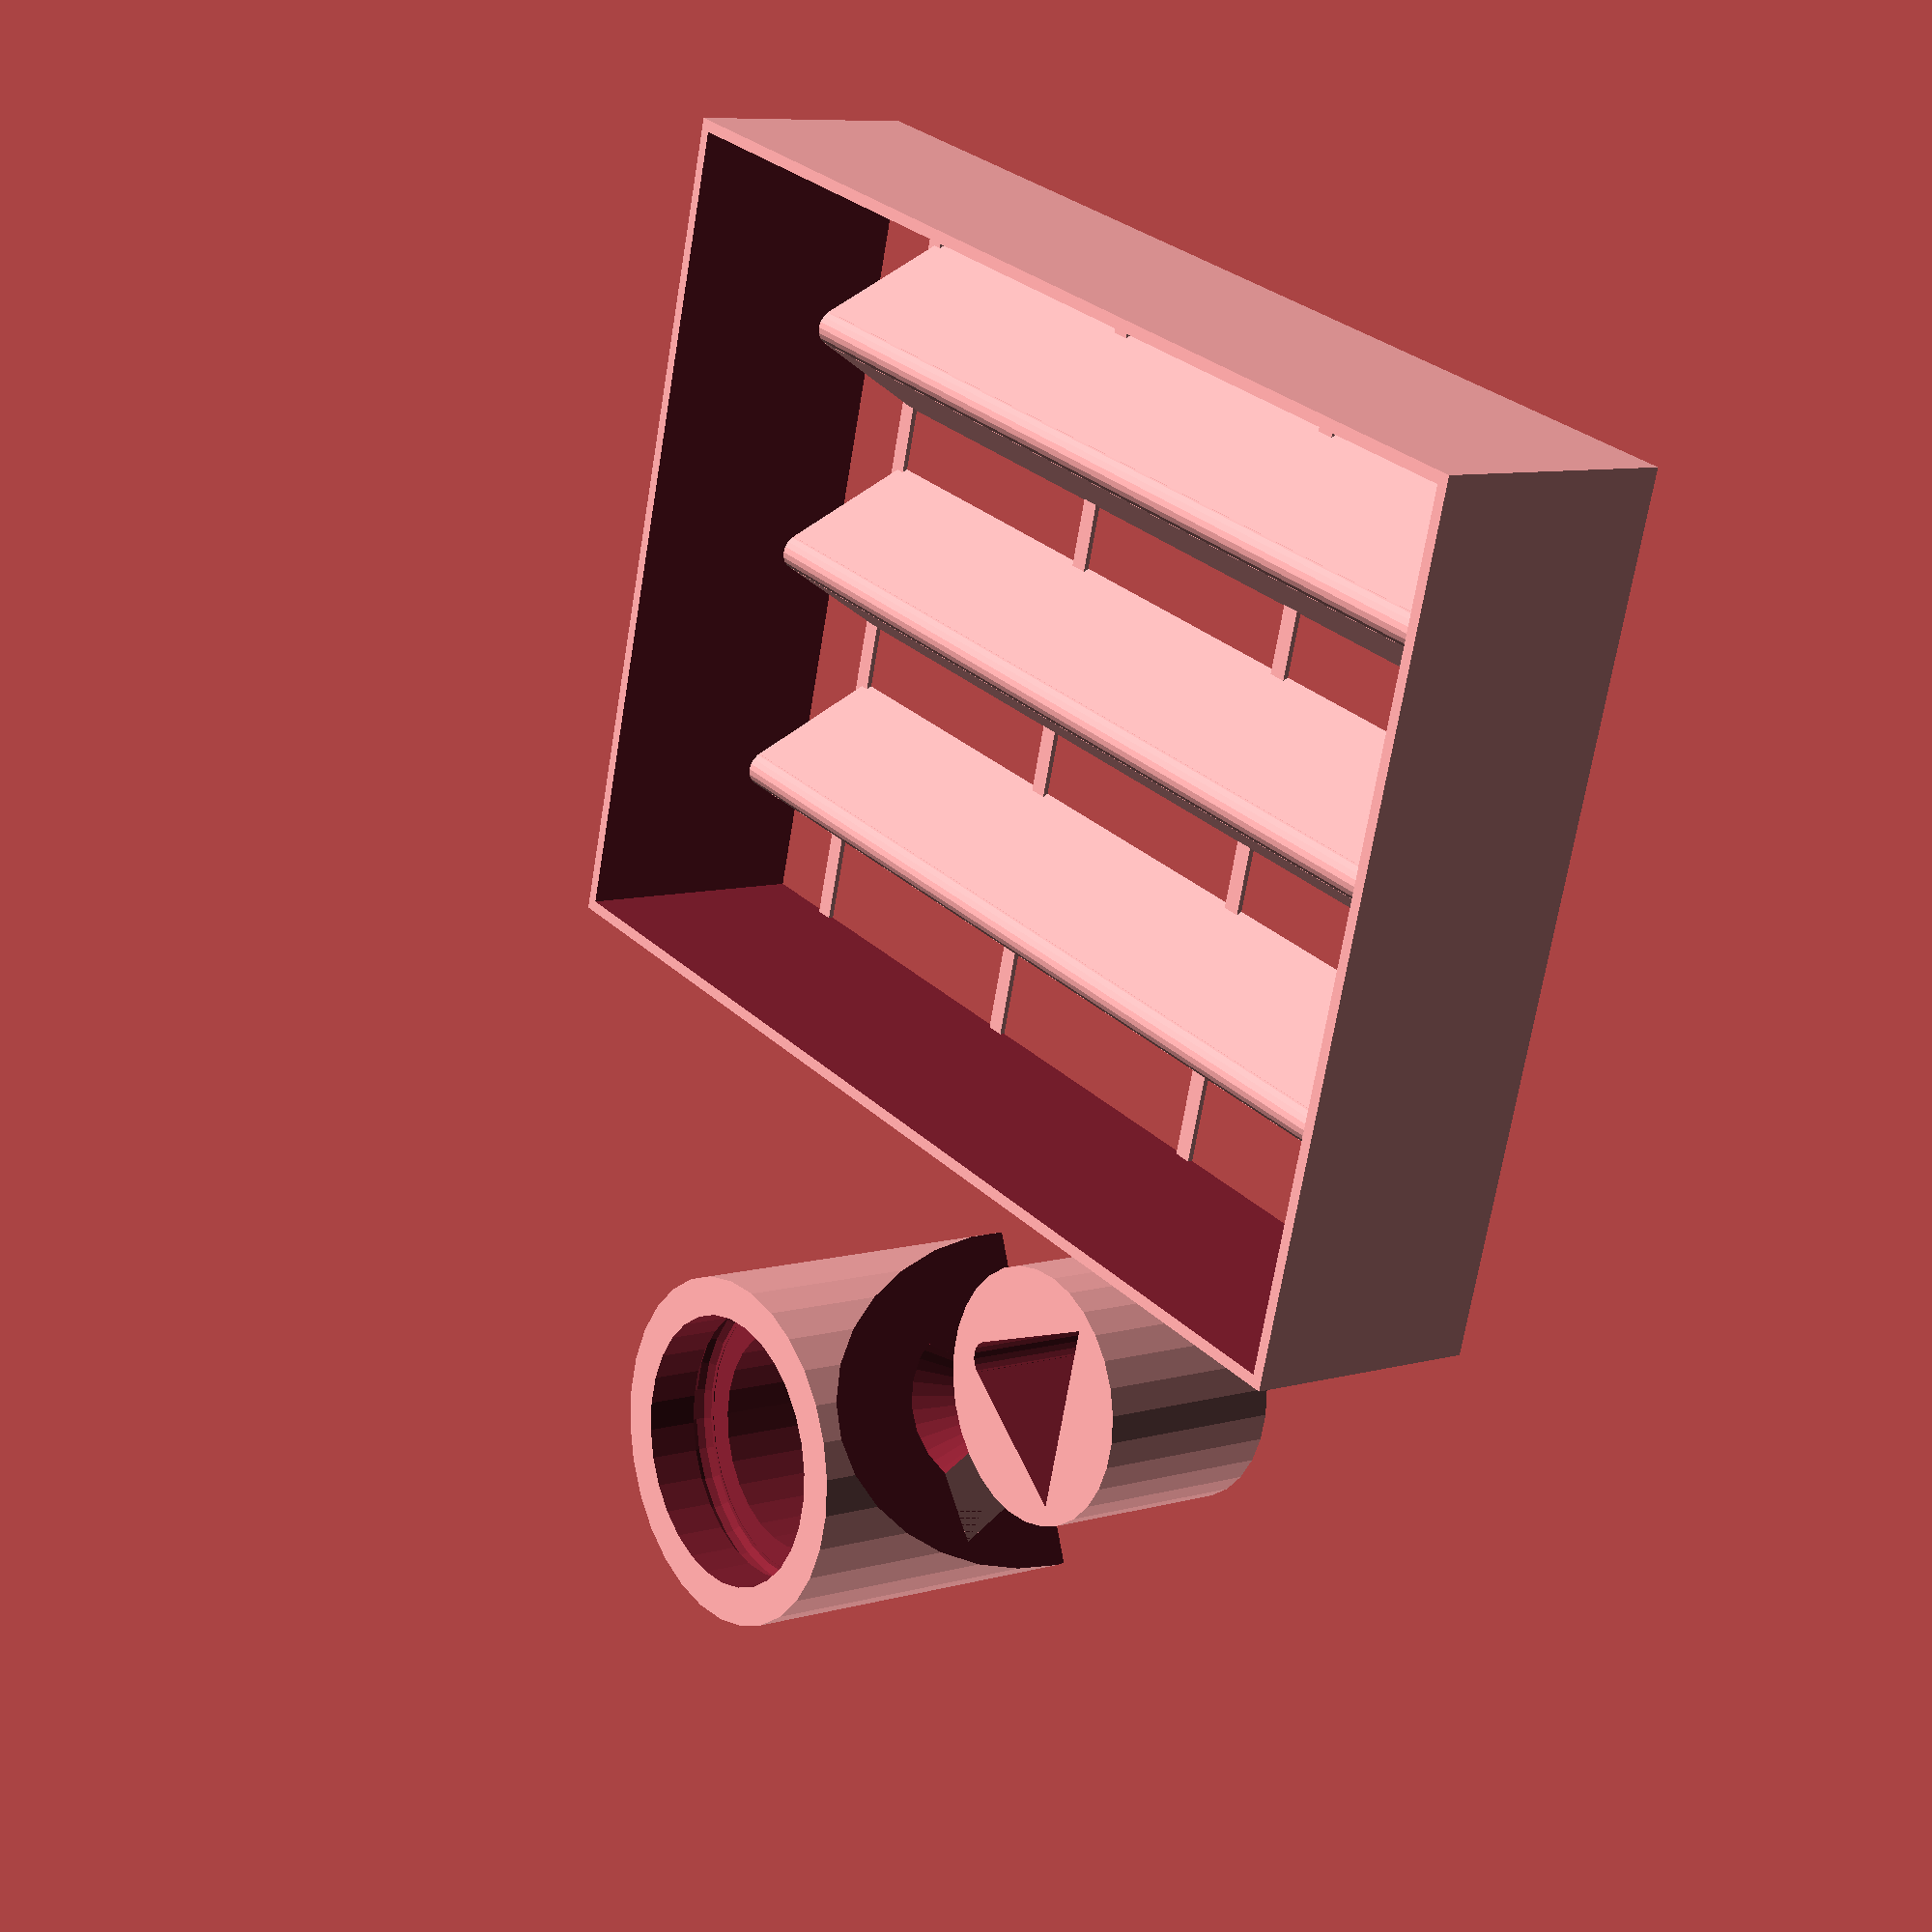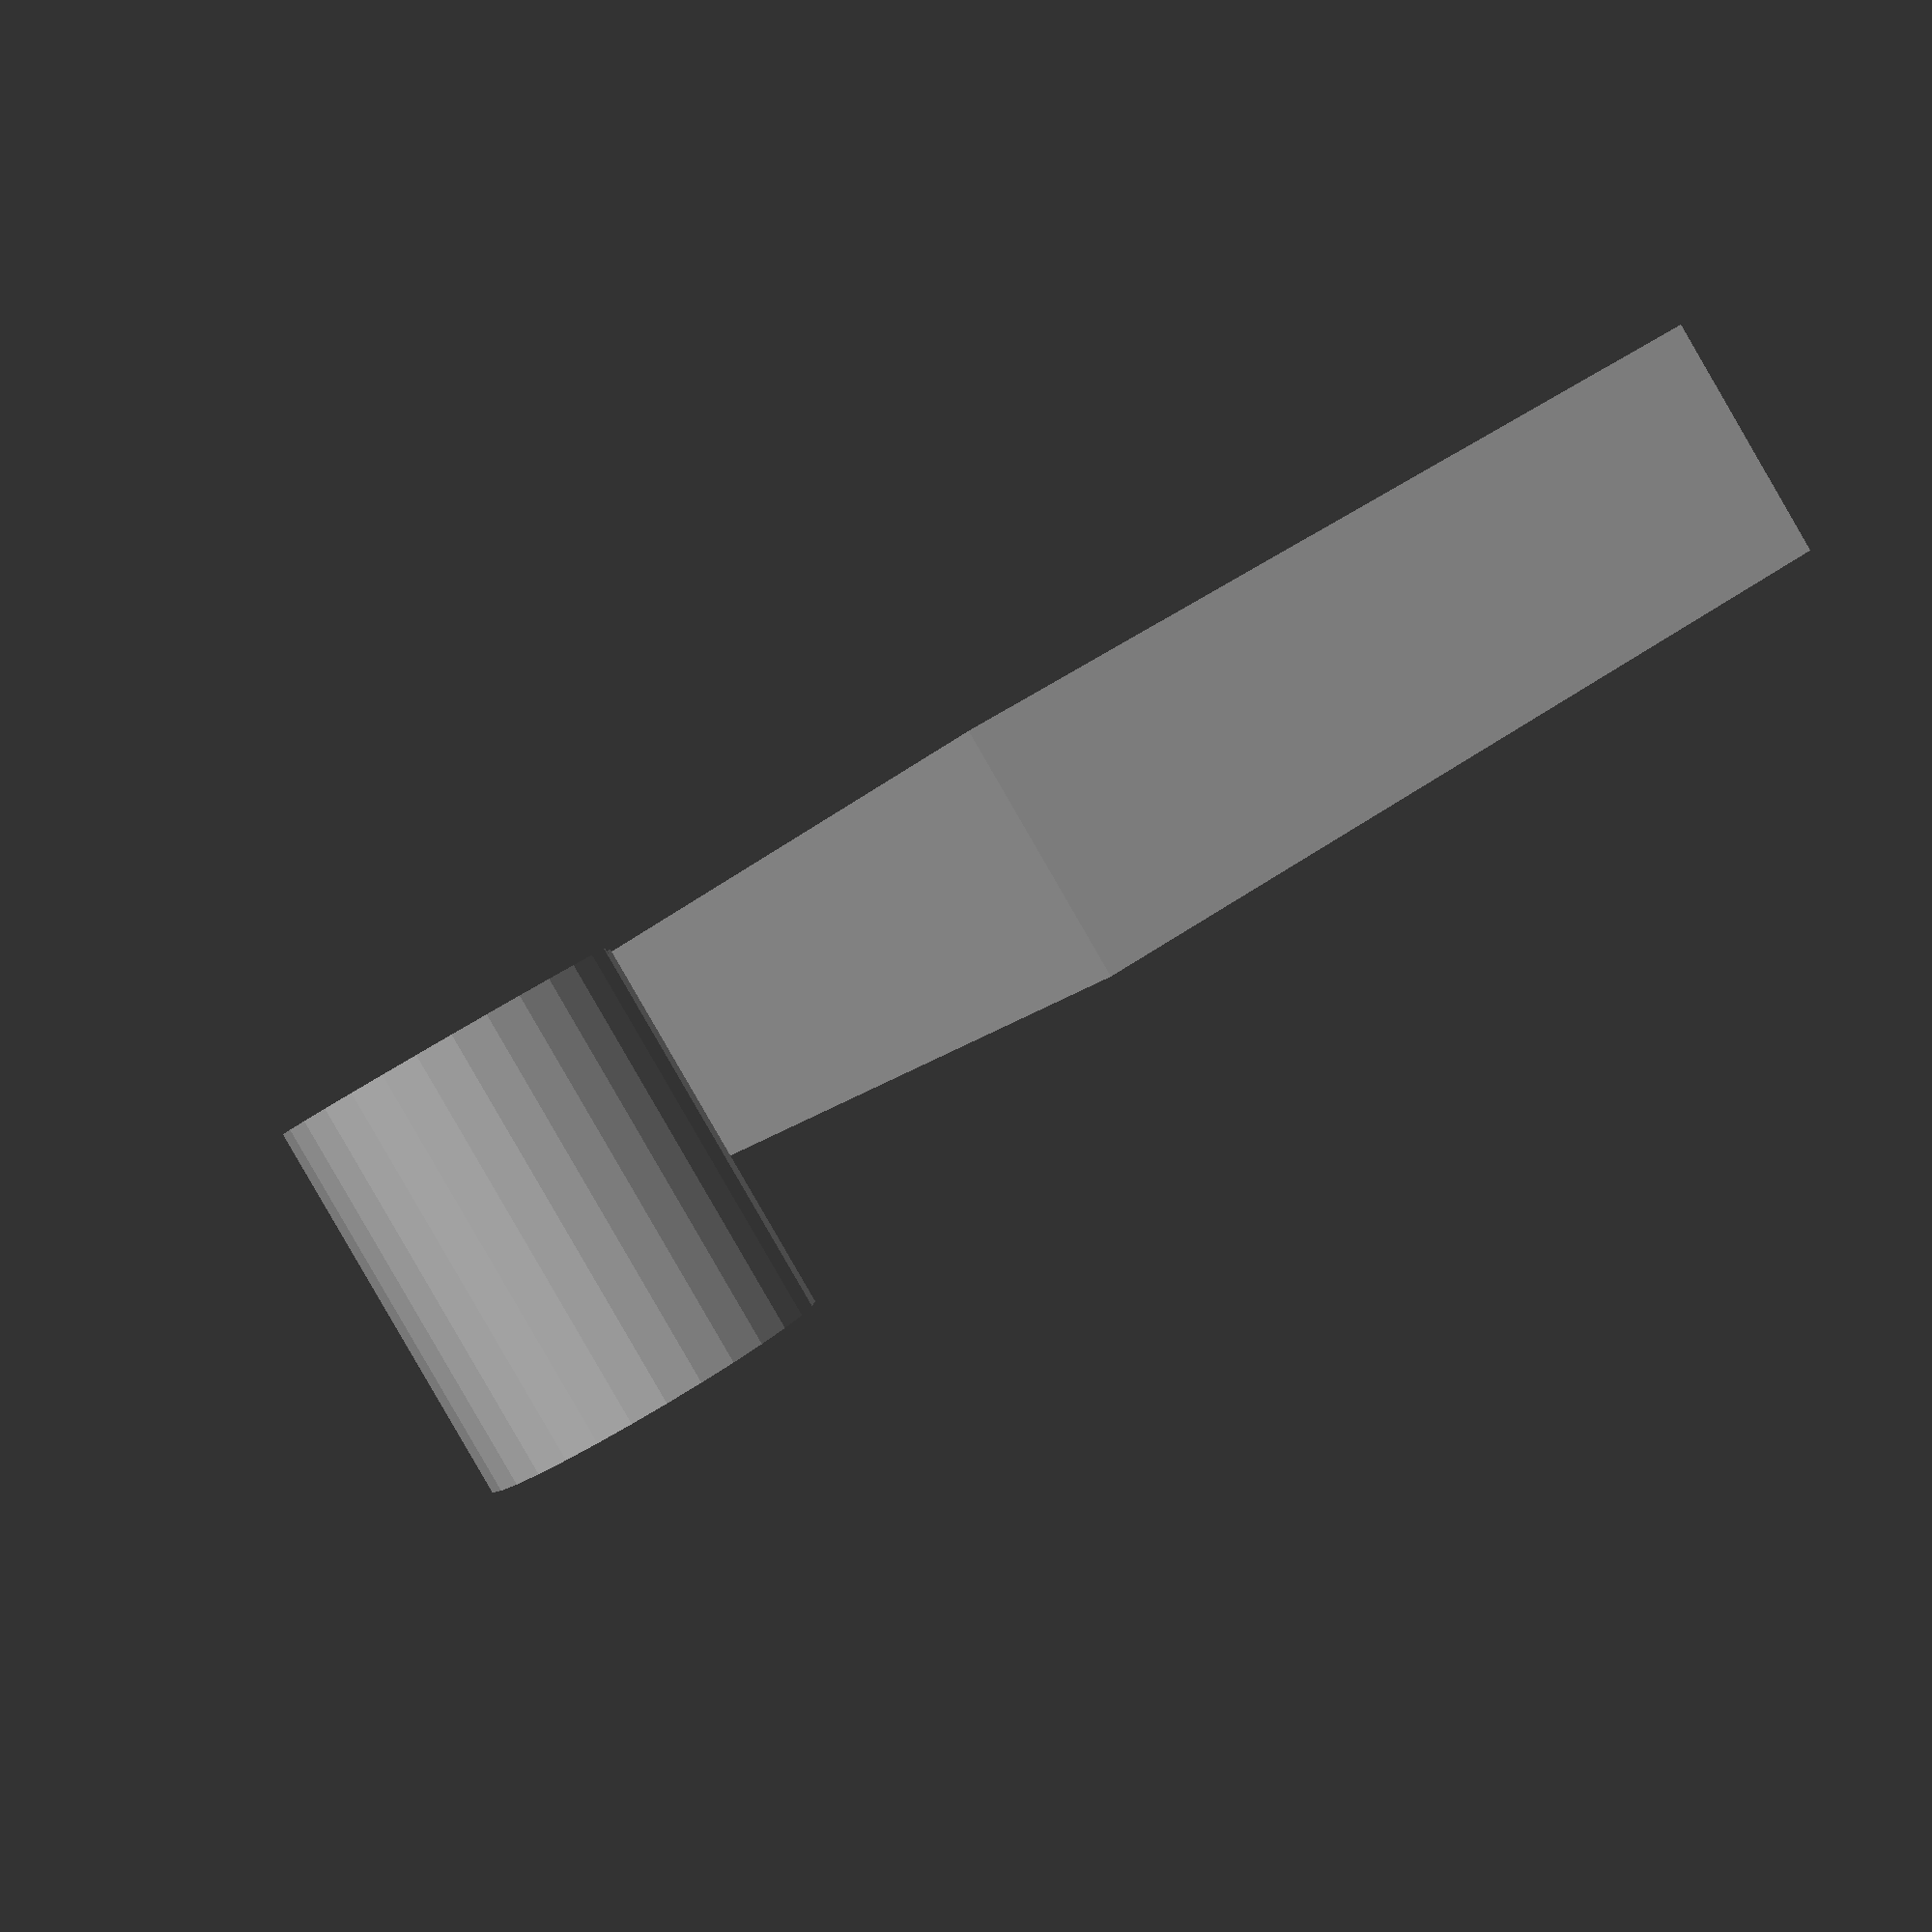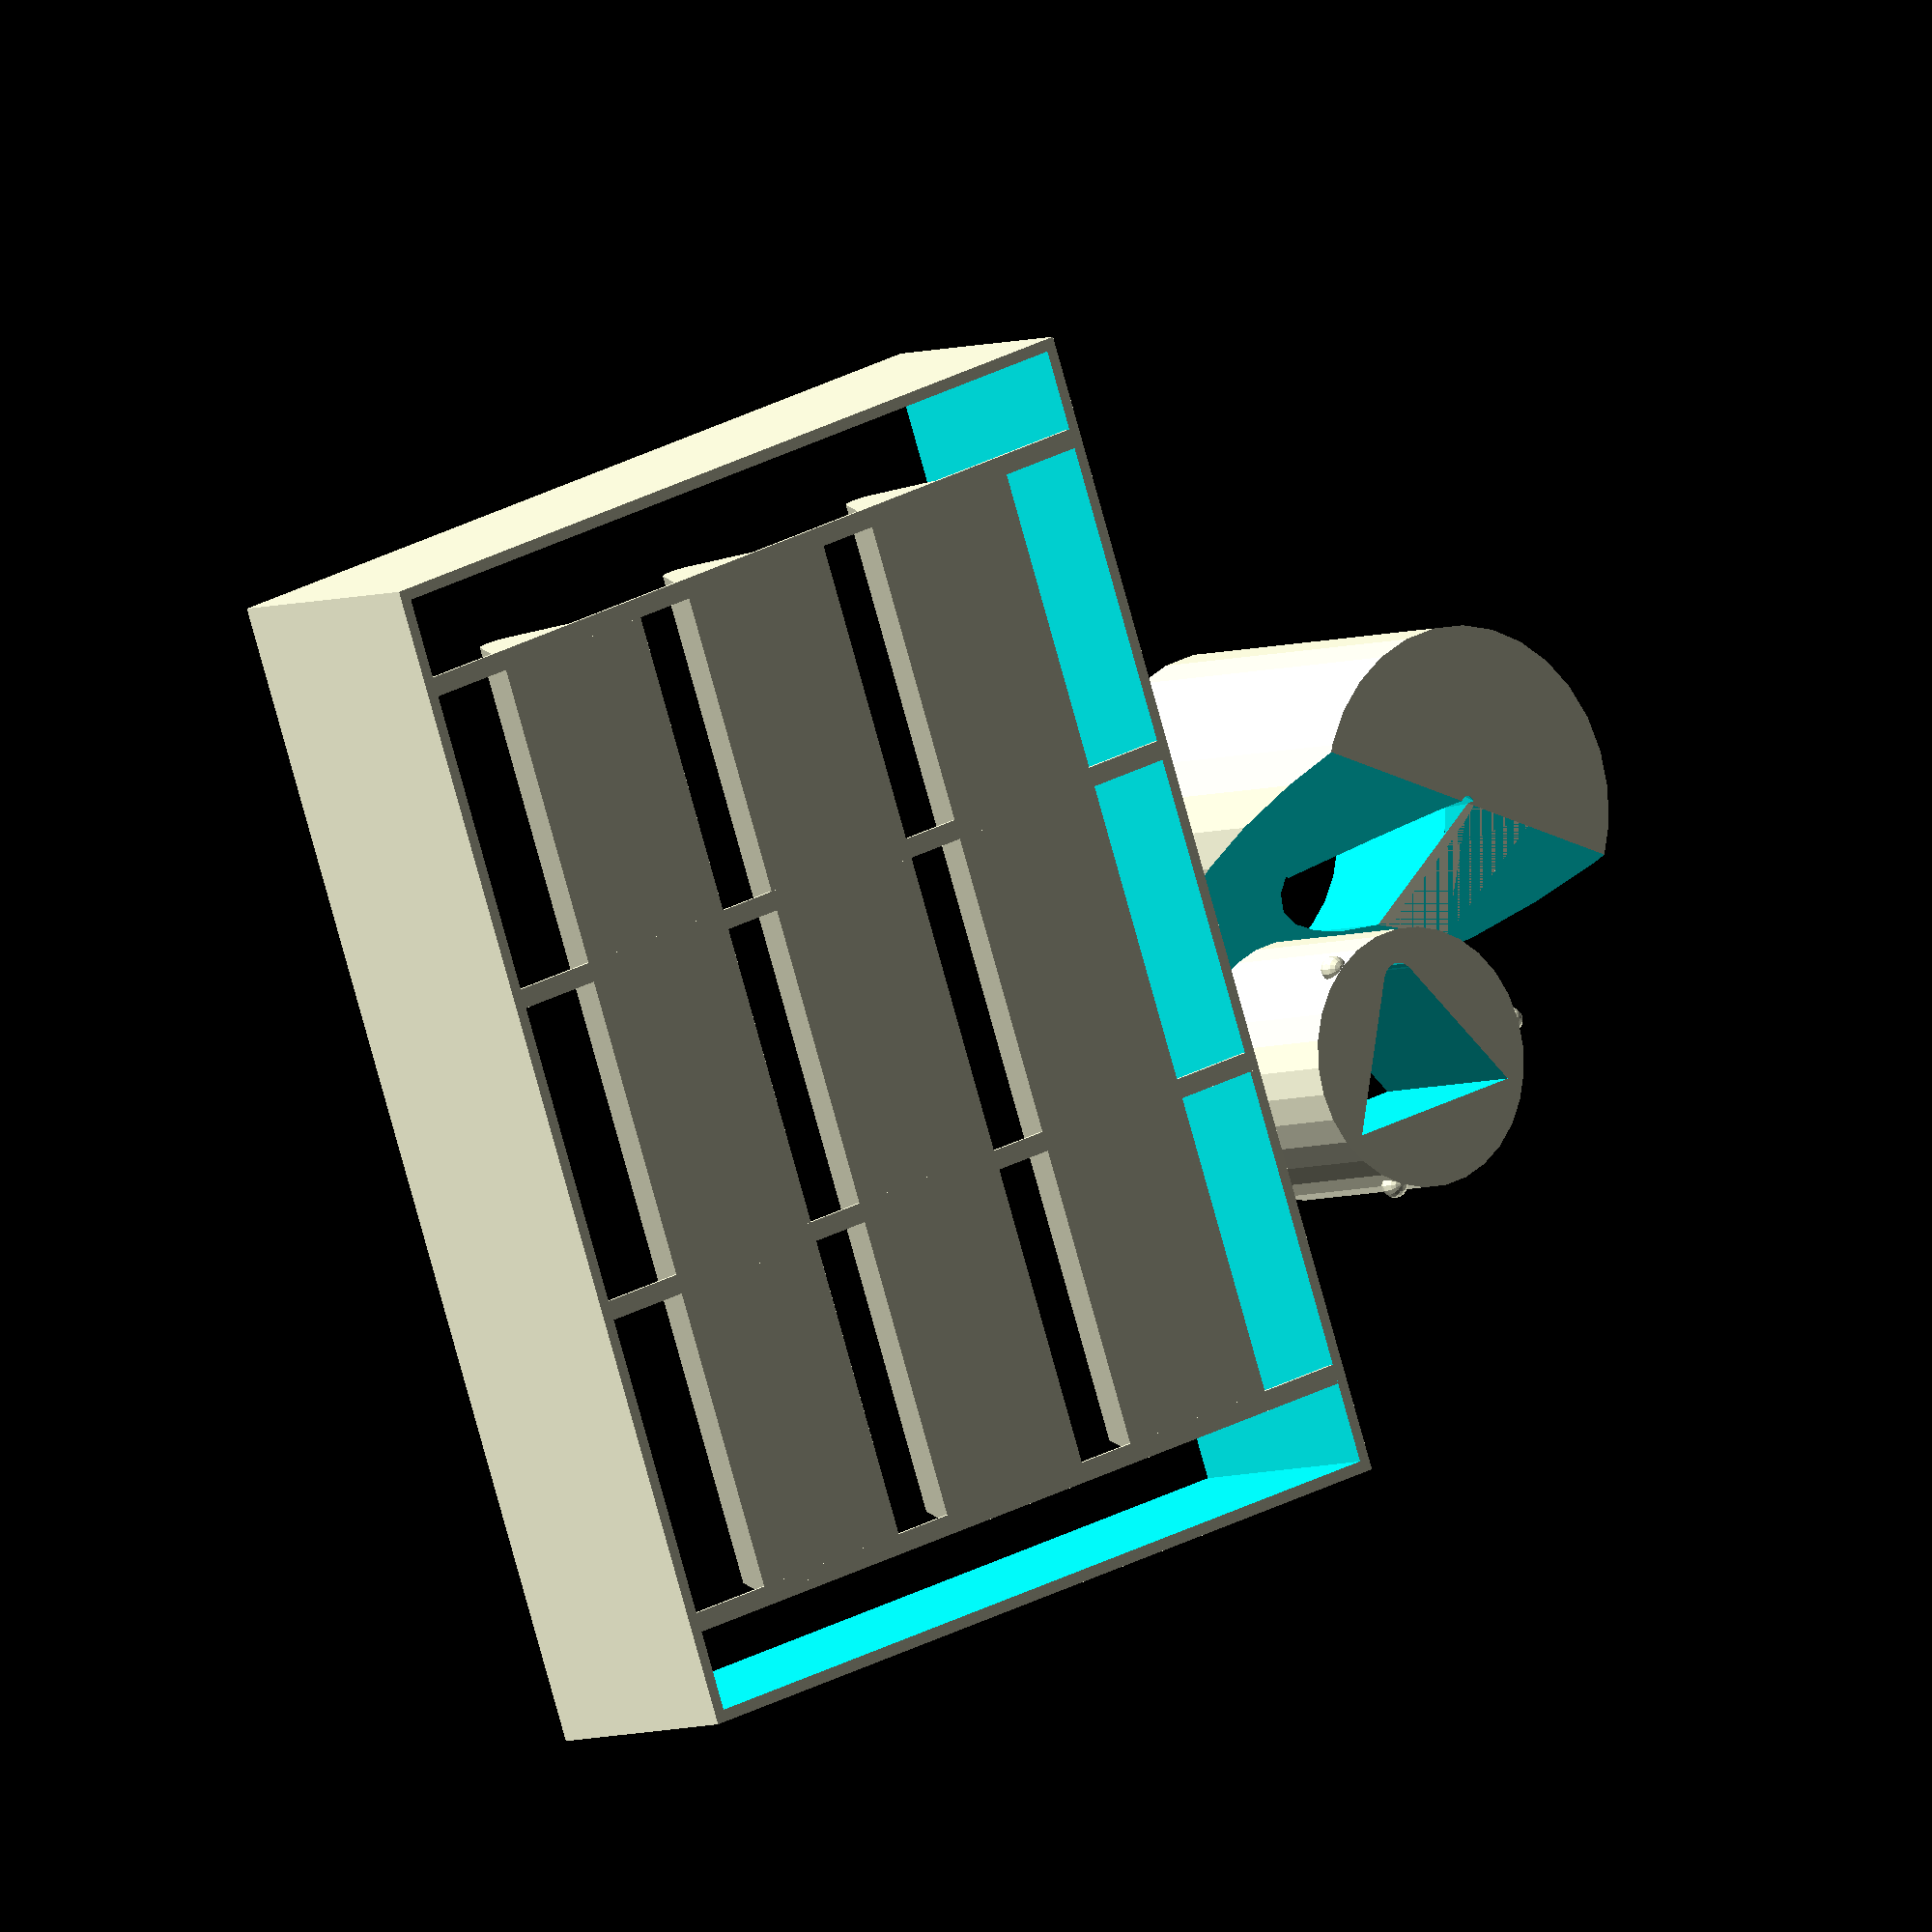
<openscad>
/*
 * Crayon Recycling Kit
 *
 * by Alex Franke (CodeCreations), Jul 2012
 * http://www.theFrankes.com
 * 
 * Licenced under Creative Commons Attribution - Non-Commercial - Share Alike 3.0 
 * 
 * WARNING: This is still a work in progress! The code and geometrystill needs to be cleaned up. 
 * 
 * INSTRUCTIONS: This kit includes a mold and sharpener. Many aspects of the kit are parametric
 *   (such as number of crayons, size, length, sharpening angle, etc), but they will all form a 
 *   triangular crayon, which is easier to cast, easy to hold, and easier to stack. This shape 
 *   also won't roll off the drawing surface, and promotes a proper pencil grip.  
 *     You may need to tweak the settings a bit for better results. 
 * 
 *   CRAYONS: 
 *   1) Choose some values in the "User-defined values" section, render, and print. Make note of  
 *      the volume of plaster that will be required for the mold. (It will be echoed out below  
 *      the rendering in OpenSCAD.)
 *   2) Place the mold onto a flat, nonporous surface (like glass) and coat the exposed surfaces 
 *      with a thin layer of Vaseline, dish soap, or liquid bees wax to act as a release agent. 
 *   3) Mix some Plaster of Paris, and pour over the printed postive mold to the top. Carefully 
 *      vibrate the surface to help settle the plaster and release any bubbles. You can often do 
 *      this by simply "drumming" around it with your hands. Level the top, and allow the plaster 
 *      to dry completely. 
 *   4) Once dry, cut the sprues at the bottom against at the wall. This will leave the wall on 
 *      outside of the negative mold, which can protect it a bit. Then remove the printed positive 
 *      mold from the plaster, and coat the inside with dish soap to act as a release agent. 
 *   5) Use a metal cup and a pair of vice grips to carefully and slowly melt broken pieces of 
 *      crayon with a torch or stove burner, and pour the melted wax into the crayon molds. You 
 *      can also put various sizes and shapes of crayon pieces into the mold and pour over them 
 *      to join them together with some melted crayons. 
 * 
 *   SHARPENER:
 *   6) Print the Sharpener Guide (sharpenerGuide()) and Cutter (cutter()) parts, which are 
 *      sized to fit the crayons you made. Be sure you use at least a couple of perimeters on 
 *      the cutter, because you're going to sand it down in the next step to sharpen it.
 *   7) Using a file or sandpaper, clean up the sharpening edge and file or sand down the angled 
 *      flat surface until the cutting surface is sharp. 
 *   8) Snap the guide into position, insert crayon, and carefully turn to sharpen. If it's too 
 *      tight with the dedents, just flip it around and try it the other way. You can add a little 
 *      bit of crayon wax as a lubricant if necessary to make it easier to turn. 
 * 
 * THING: http://www.thingiverse.com/thing:34274
 * 
 * v0.42, Nov 11, 2012: Initial release. 
 *
 * TODO: 
 *   * Auto layout
 *   * Left-handed verision (meantime, just mirror the cutter) 
 */

/////////////////////////////////////////////////////////////////////////////
// User-defined values... 
/////////////////////////////////////////////////////////////////////////////

// Crayon properties 
height             = 12;   // The height of the crayons
length             = 75;   // The length of the crayons 
topRadius          = 1.5;  // The radius of the rounded corner at the top 

// Crayon mold properties 
numberOfMolds      = 3;    // The number of crayons in the mold 
spaceBetweenMolds  = 5;    // The distance between each crayon in the mold 
perimeterDistance  = 7;    // The distance between the crayons and the mold wall  
foundationHeight   = 7;    // The final height of the mold wall (thickness of mold)  
wallThickness      = 0.9;  // The thickness of the mold wall  
sprueHeight        = 0.4;  // Height of the sprues that join the crayons
sprueWidth         = 1.5;  // Width of the sprues that join the crayons  
numberOfSprues     = 4;    // Number of sprues joining crayons 

// Cutter properties 
sharpAngle         = 30;   // The sharpening angle (how sharp the point is)   
housingThickness   = 3;    // The thickness of the outer housing wall of the cutter
dedentRadius       = 1;    // Radius of detent that locks the guide into the cutter
insertionDepth     = 6;    // Distance guide is inserted into cutter body 
innerShaftHeight   = 10;   // Distance from bottom of guide to start of taper 
bladeAngle         = 30;   // The angle at which the blade cuts into the crayon (opening size) 
bladeTranslation   = 1;    // The distance the blade overlaps the material 
bladeLength        = 5;    // The width of the blade extending into the housing 
clearance          = 1;  // The amount of clearance between the guide and the cutter housing

// Guide properties 
minimumThickness   = 2;    // Minimum radial thickness of the guide


/////////////////////////////////////////////////////////////////////////////
// Calculate some useful values, and echo out useful information to user
/////////////////////////////////////////////////////////////////////////////

width = height*tan(30)*2;
//bladeAngle = 90+atan((39-20)/(0-8));

moldsWidth = numberOfMolds*width + (numberOfMolds-1)*spaceBetweenMolds; 
shellWidth = moldsWidth + 2*perimeterDistance + 2*wallThickness;
shellLength = length + 2*perimeterDistance + 2*wallThickness; 
shellHeight = height + foundationHeight;

// Get the volume of the plaster that needs to be mixed up
vol = ( ( shellWidth - 2*wallThickness ) * ( shellLength - 2*wallThickness ) * shellHeight ) 
	- ( numberOfMolds * ( (width*height)/2 ) * length ); 
echo( "Required volume of plaster (estimated)" );
echo( str("   mL: ", vol/1000 ) );
echo( str("   oz: ", (vol*0.033814)/1000 ) );
echo( str("  cup: ", (vol*0.033814)/(1000*8) ) );


/////////////////////////////////////////////////////////////////////////////
// The Code... 
/////////////////////////////////////////////////////////////////////////////

// The mold 
translate([-60,0,0]) 
mold();

// The cutter
cutter( height, clearance, housingThickness, dedentRadius, minimumThickness, sharpAngle,
	insertionDepth, innerShaftHeight, bladeAngle, bladeTranslation, bladeLength ); 

// The guide
translate([-11,17,0]) 
sharpenerGuide( height, topRadius, sharpAngle, clearance, dedentRadius, minimumThickness );


// Experimental support for hobby knife blade, though this isn't really necessary. 
// bladeHousing( height, clearance, housingThickness, dedentRadius, minimumThickness ); 


/////////////////////////////////////////////////////////////////////////////
// Modules... (Don't change this stuff unless you know what you're doing.) 
/////////////////////////////////////////////////////////////////////////////

//echo( "height", height ); 
//echo( "side", sideLength(height) ); 
//echo( "radius", guideRadius(height) ); 

module cutter(height, clearance, housingThickness, dedentRadius, minimumThickness, sharpAngle, 
	insertionDepth, innerShaftHeight, bladeAngle, bladeTranslation, bladeLength ) {

	//tipFlat = 30; 

	shaftRadius = guideRadius( height+clearance );
	barrelRadius = shaftRadius + minimumThickness; 
	outerRadius = barrelRadius + housingThickness; 
	crayonRadius = guideRadius( height ); 
	coneHeight = shaftRadius/tan(sharpAngle); 

	totalHeight = insertionDepth+innerShaftHeight+coneHeight - bladeTranslation; 

	hypotenuse = coneHeight / cos(sharpAngle); 

	cutoffHeight = (shaftRadius)/tan(sharpAngle); 

	// echo( crayonRadius, shaftRadius, barrelRadius, outerRadius );

	translate([0,0,totalHeight])
	rotate([180,0,0]) 

	union() {

		difference() {
			cylinder(h=totalHeight,r=outerRadius);
	
			// outer barrel 
			translate([0,0,-1]) 
				cylinder(h=insertionDepth+1,r=barrelRadius);
	
			// groove 
			translate([0,0,insertionDepth-dedentRadius]) 
				rotate_extrude() {
					translate([barrelRadius,0,0]) 
						circle(r=dedentRadius, $fn=10);
				}
	
			// inner shaft
			translate([0,0,insertionDepth-.25]) 
				cylinder(h=innerShaftHeight+.5,r=shaftRadius);
	
			// cone
			translate([0,0,insertionDepth+innerShaftHeight])
				cylinder(h=coneHeight,r1=shaftRadius, r2=0);
	
			// tip
	 		translate([0,0,insertionDepth+innerShaftHeight+cutoffHeight]) 
				cylinder(h=coneHeight-cutoffHeight,r=shaftRadius+clearance-minimumThickness);
	
			// gap
			intersection() {
				translate([0,0,insertionDepth+innerShaftHeight+coneHeight-bladeTranslation]) 
					rotate([180-sharpAngle,0,0]) 
						rotate([0,0,bladeAngle]) 
							translate([-outerRadius*2,0,-outerRadius*2])
								cube([outerRadius*4,outerRadius*4,hypotenuse*4]);
	
				translate([0,0,-.5])
					cylinder(h=totalHeight+1,r=outerRadius+1);
	
			}
		}

		// blade
		intersection() {
			translate([0,0,insertionDepth+innerShaftHeight+coneHeight-bladeTranslation]) 
				rotate([180-sharpAngle,0,0]) 

					linear_extrude(height=hypotenuse) 
						polygon(points=[	[0,0],
										[bladeLength,tan(bladeAngle)*bladeLength],
								        	[bladeLength,0]]);

			translate([0,0,-1])
				cylinder(h=insertionDepth+innerShaftHeight+coneHeight,r=outerRadius+1);
		}
	}
}


// This is the captive nut module I use in several of my designs. 
module captiveNut( nutSize, setScrewHoleDiameter=3, 
	depth=10, holeLengthTop=5, holeLengthBottom=5 )
{
	render()
	union() {
		nut( nutSize ); 
	
		if ( depth > 0 ) 
			translate([depth/2,0,0]) 
				cube( [depth, nutSize[0], nutSize[1]], center=true );
	
		translate([0,0,-(nutSize[1]/2)-holeLengthBottom]) 
			cylinder(r=setScrewHoleDiameter/2, h=nutSize[1]+holeLengthTop+holeLengthBottom, $fn=15);
	}
}

module bladeHousing( triangleHeight, clearance, housingThickness, 
	dedentRadius, minimumGuideThickness ) {

	length = 40; 
	
	radius = guideRadius( triangleHeight+clearance ) + minimumThickness; 

	echo( "radius", radius );
	insertionDepth = 4; 

	difference() {
		cylinder(h=length,r=radius+clearance+housingThickness);

		translate([0,0,length-insertionDepth]) 
			cylinder(h=insertionDepth+1,r=radius+clearance);

		translate([0,0,length-insertionDepth+dedentRadius]) 
			rotate_extrude() {
				translate([radius+clearance,0,0]) 
					circle(r=dedentRadius, $fn=10);
			}

		translate([0,0,length-insertionDepth-5]) 
			cylinder(h=6,r=radius+clearance-minimumThickness);

		translate([0,0,-.5+18]) 
			cylinder(h=length-insertionDepth-4-18,r2=radius+clearance-minimumThickness, r1=2);


		translate([0,0,18]) 
		rotate([90+sharpAngle,0,0]) 
			translate([-1.5,19/2 - 10,26/2 -.25]) 
			cube([14,39,26], center=true);

		color("red")
		translate([0,0,18]) 
		rotate([90+sharpAngle,0,0]) 
		blade(); 
	}
}


module testBladeAngle2() {
	rotate([sharpAngle,0,0]) 
	rotate([0,0,sharpAngle-bladeAngle]) 
	blade(); 
		color("green")
		rotate([-90,0,0]) 
		cylinder(h=50, r=5);
}


module testBladeAngle() {
	rotate([0,00,0]) 
	rotate([0,80,sharpAngle-bladeAngle]) 
	blade(); 

	color("green")
	rotate([-90,0,0]) 
	cylinder(h=50, r=5);
}


function sideLength(height) = height*tan(30)*2;
function guideRadius(height) = sideLength(height)*(sqrt(3)/3);

module sharpenerGuide( height, topRadius, sharpAngle, clearance, dedentRadius, minimumThickness ) {

	guideLength = 15; 

	sideLength = sideLength(height+clearance);
	radius = guideRadius(height);

	union() {

		// Holder 
		difference() {
			cylinder(h=guideLength, r=radius+minimumThickness);
			
			translate([-sideLength/2, radius/2, -0.5]) 
				crayon(height+clearance, guideLength+1, topRadius);
		}

		// Dedents 
		for( x=[0:2] ) {
			rotate([0,0,x*120]) 
				translate([radius+minimumThickness, 0, dedentRadius]) 
					sphere(r=dedentRadius, $fn=15);

		}
	} 
}

module blade() {

	thickness = 0.5; 

	translate([-8,-20,-thickness/2])
	difference() {
		linear_extrude(height=thickness)
			polygon(points=[[1,0],[1,10],[0,15],[0,39],[8,20],[8,15],[7,10],[7,0]]);
	
		hull() {
			translate([1+3,4.25+1.25,-0.5]) 
				cylinder(h=thickness+1, r=1.25, $fn=15);
			translate([1+3,9-1.25,-0.5]) 
				cylinder(h=thickness+1, r=1.25, $fn=15);
		}
	}
}

module mold() {
	union() {
		// Crayon forms
		translate([-moldsWidth/2,-length/2,0]) 
		for ( x=[0:numberOfMolds-1] ) {
			translate([x*(width+spaceBetweenMolds),0,0])
			rotate([-90,0,0]) 
			crayon(height, length, topRadius);
		}
	
		// Shell
		translate([0,0,shellHeight/2]) 
		difference() {
			cube([shellWidth, shellLength, shellHeight], center=true);
			cube([shellWidth-(2*wallThickness), shellLength-(2*wallThickness), shellHeight+1], 
				center=true);
		}
	
		// Sprues
		translate([0,-length/2,sprueHeight/2]) 
		for( x=[0:numberOfSprues-1] ) {
			translate([0,x*(length/(numberOfSprues-1)),0]) 
			cube( [shellWidth, sprueWidth, sprueHeight], center=true );
	
		}
	}
}

module crayon( height, length, topRadius ) {

	offset = topRadius/sin(30);
	w = height*tan(30);
	s = topRadius/tan(30); 
	x = s*sin(30); 
	y = s*cos(30); 

	translate([w,-height,0]) 
	linear_extrude(height=length)
	union() {
		translate([0,offset]) 
			circle(r=topRadius, $fn=20);
		polygon( points=[[-x,y],[x,y],[w,height],[-w,height]] ); 
	}
}


</openscad>
<views>
elev=351.5 azim=105.8 roll=53.3 proj=p view=solid
elev=88.2 azim=26.9 roll=210.1 proj=p view=wireframe
elev=184.9 azim=19.9 roll=37.8 proj=o view=solid
</views>
